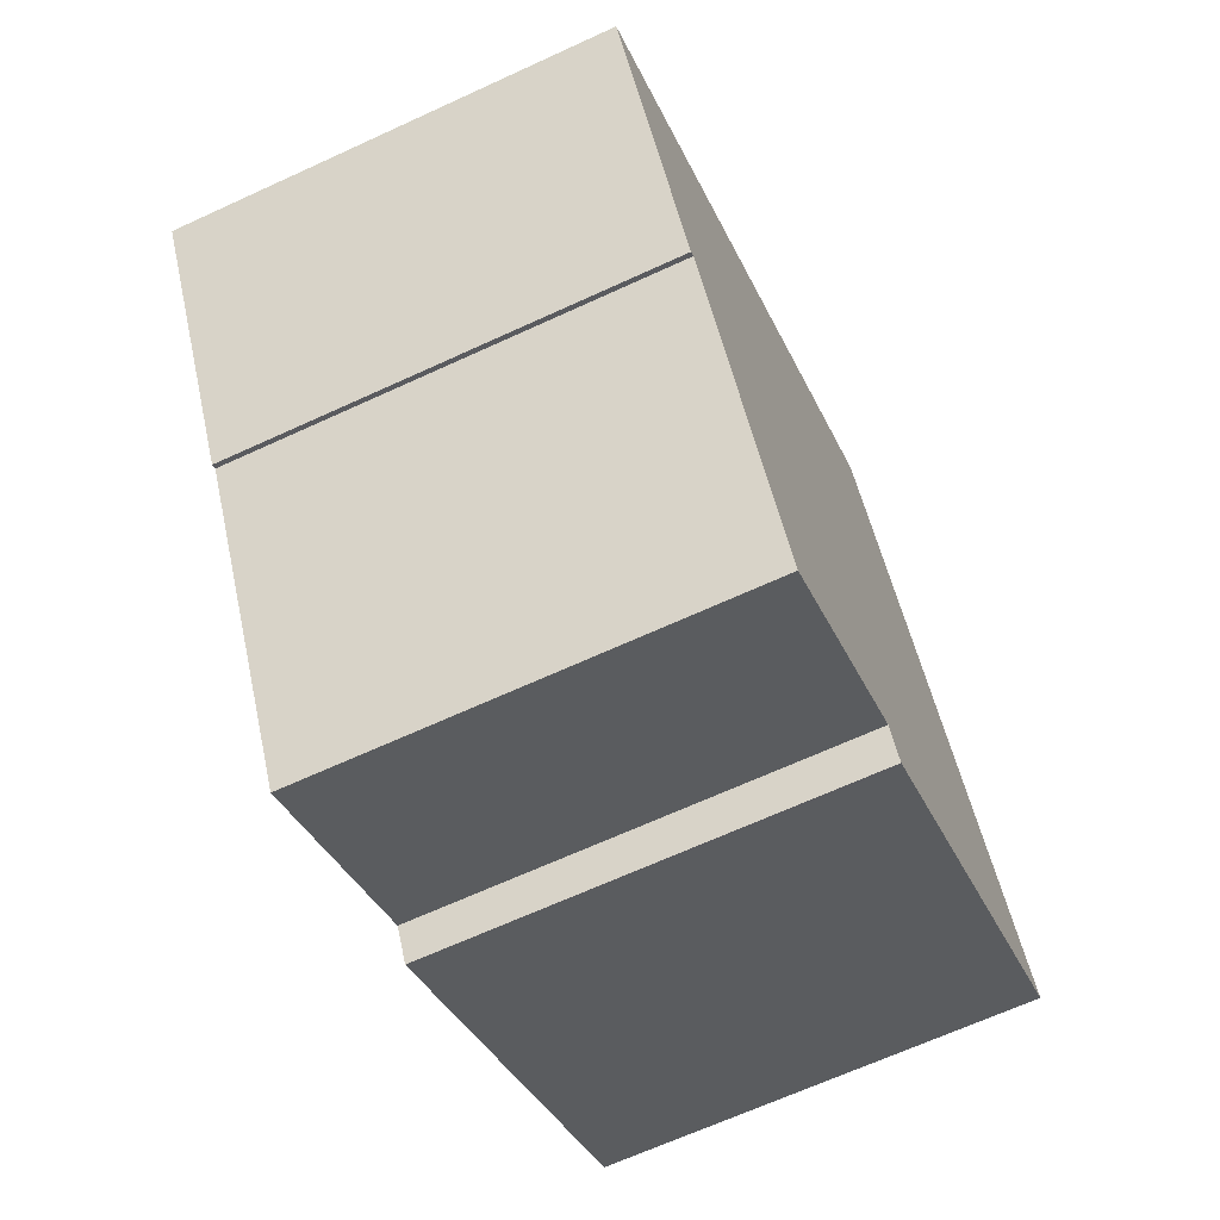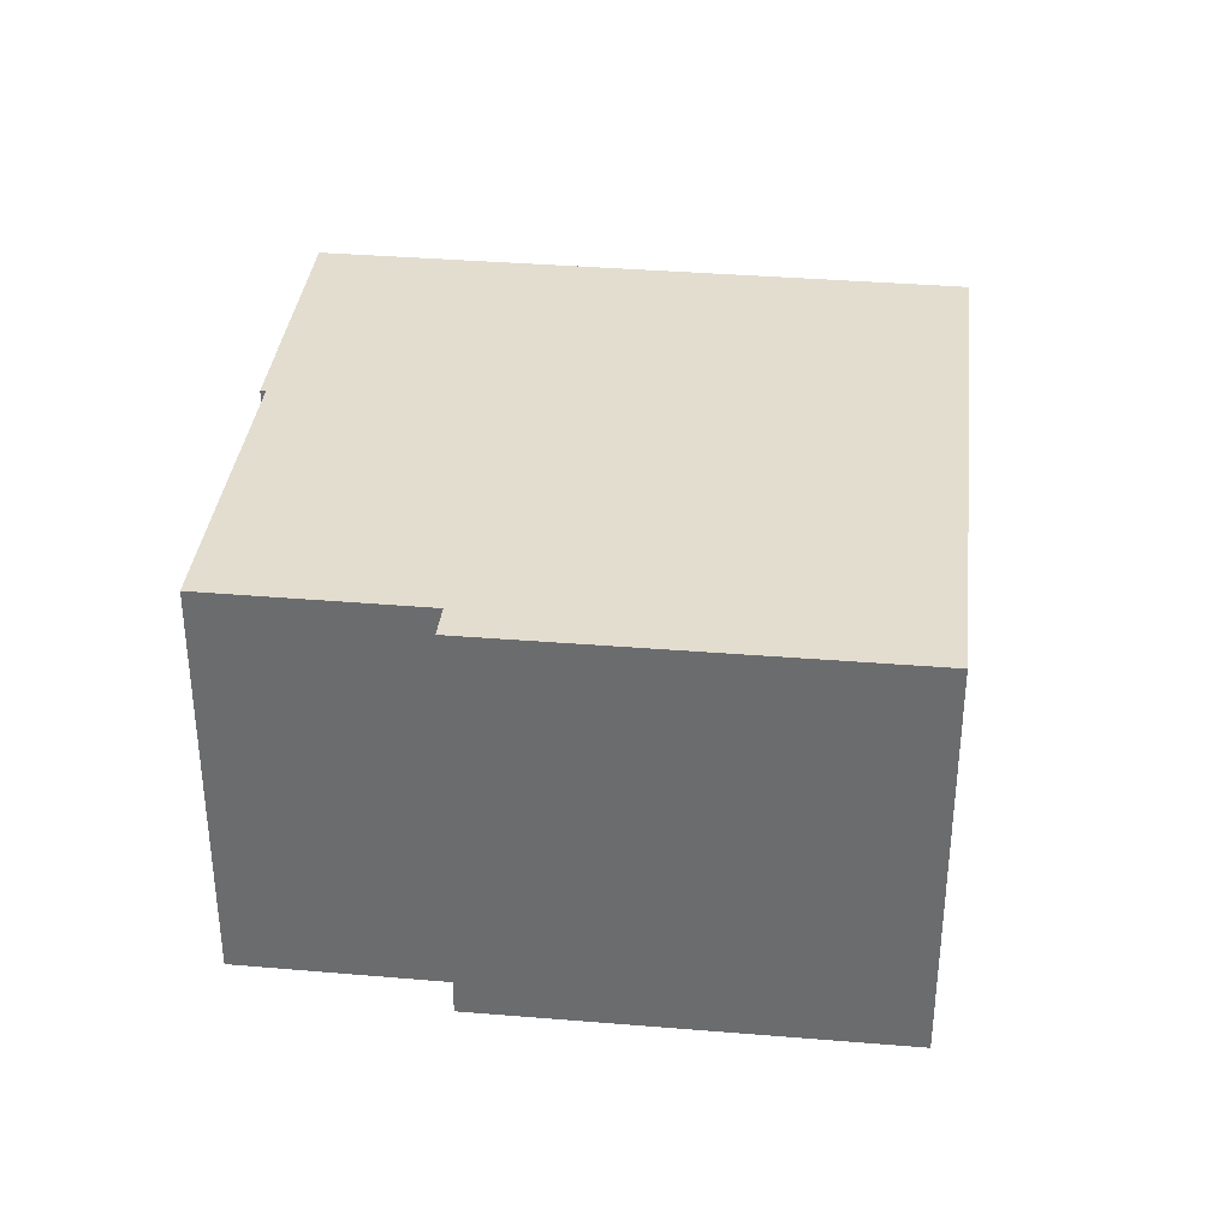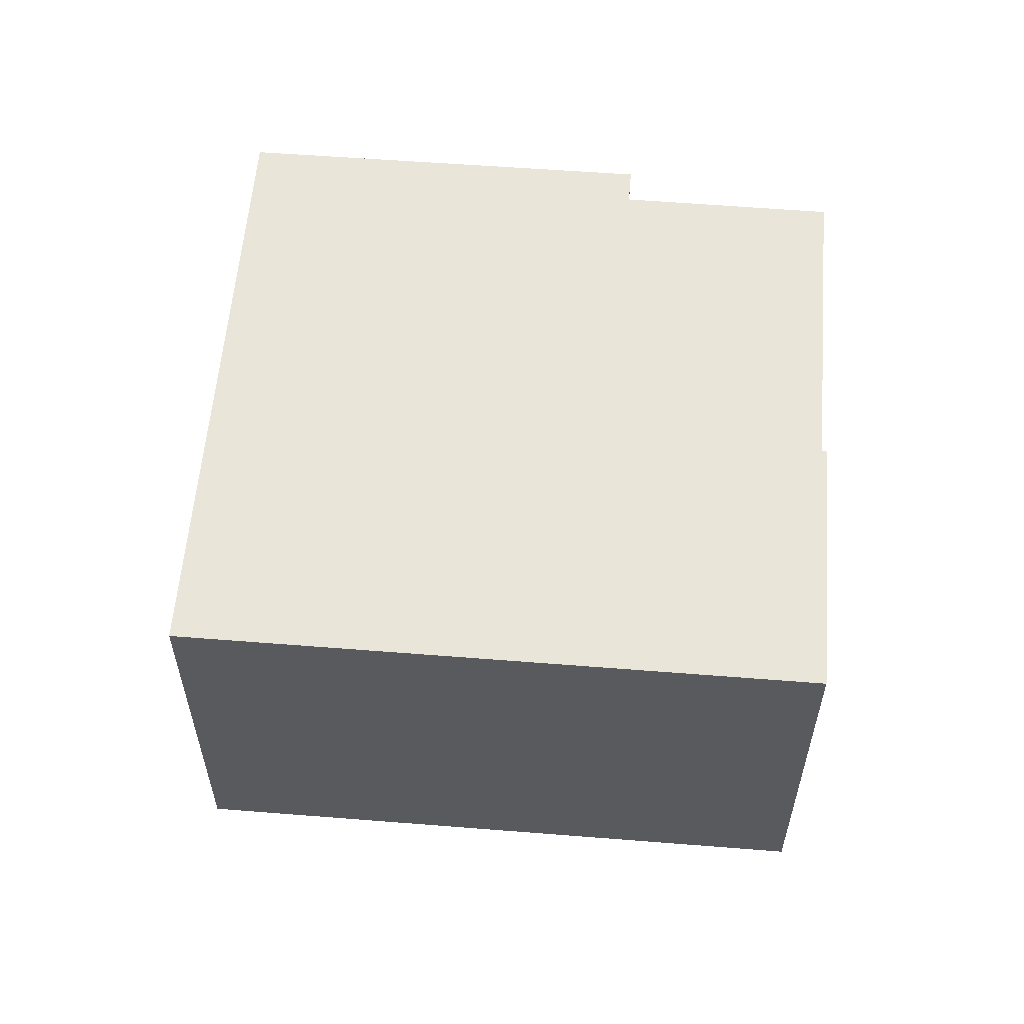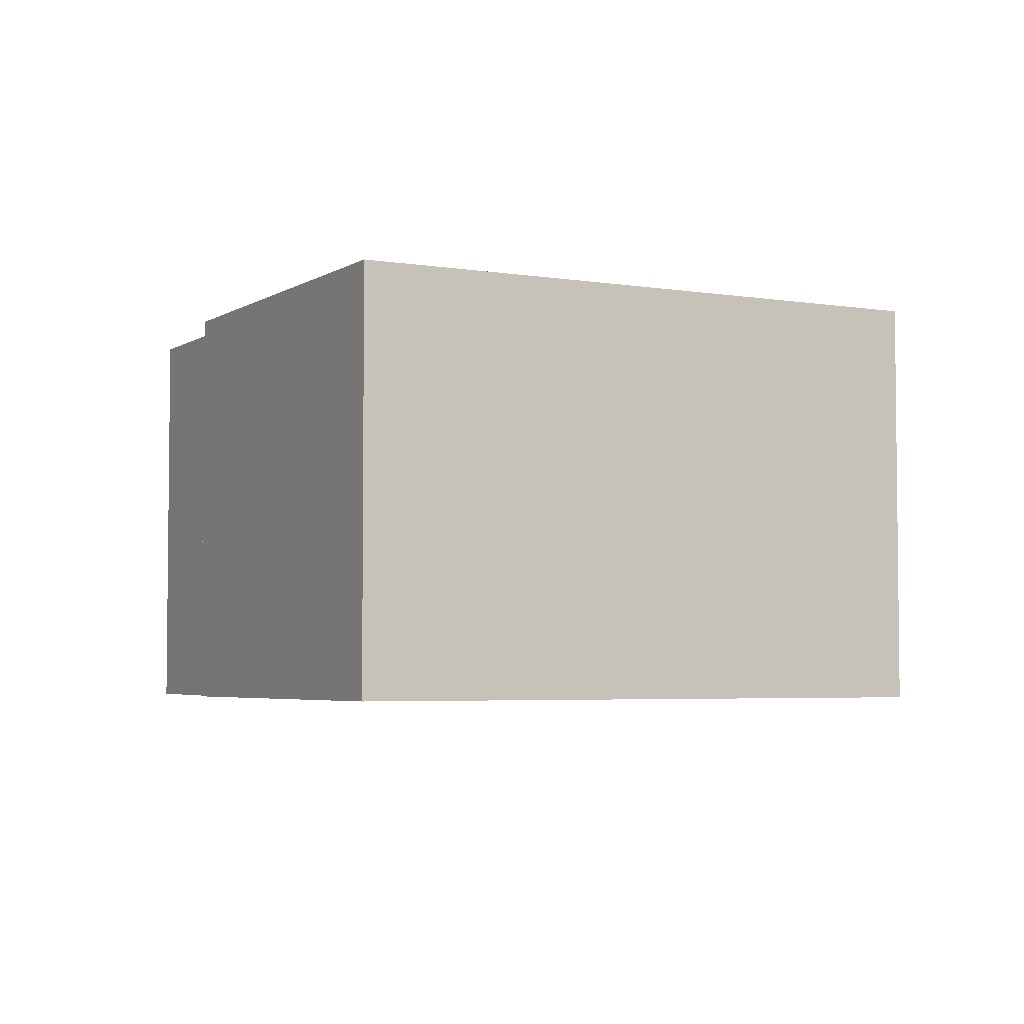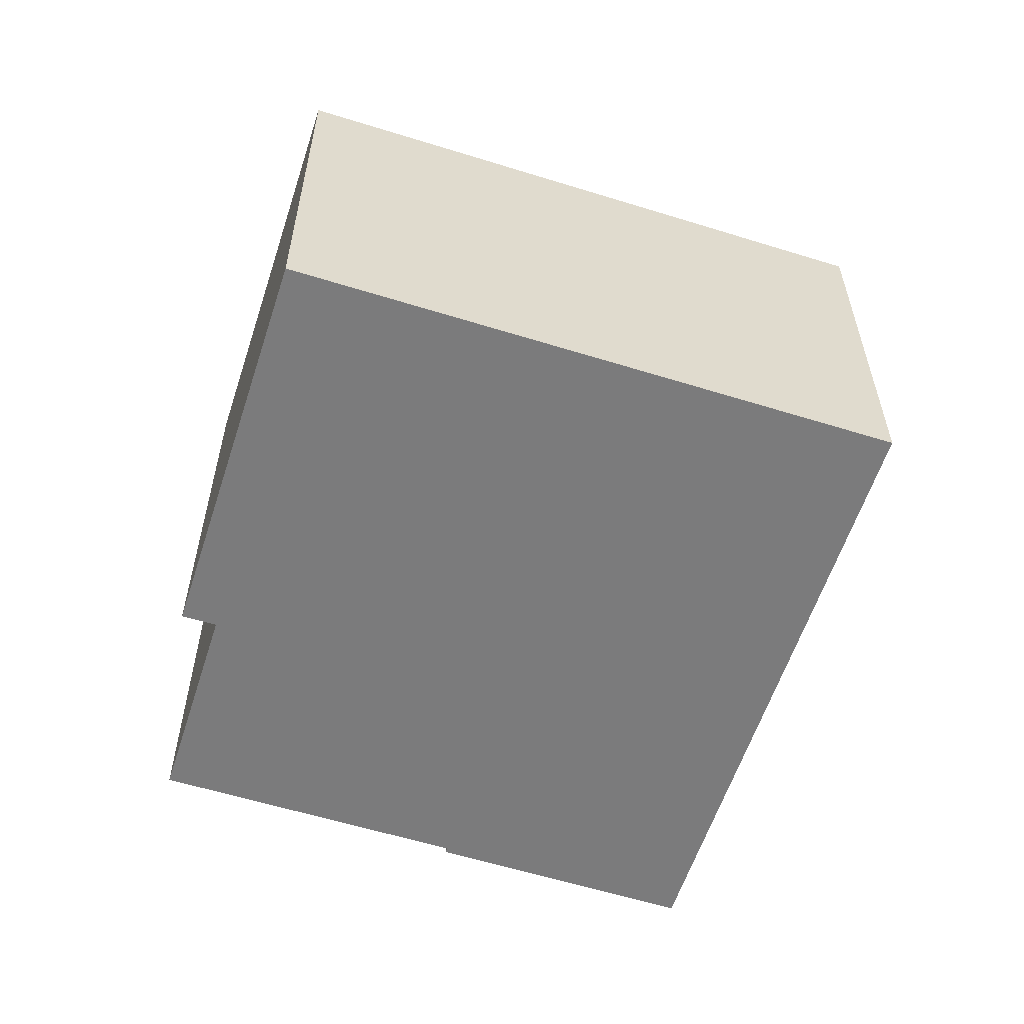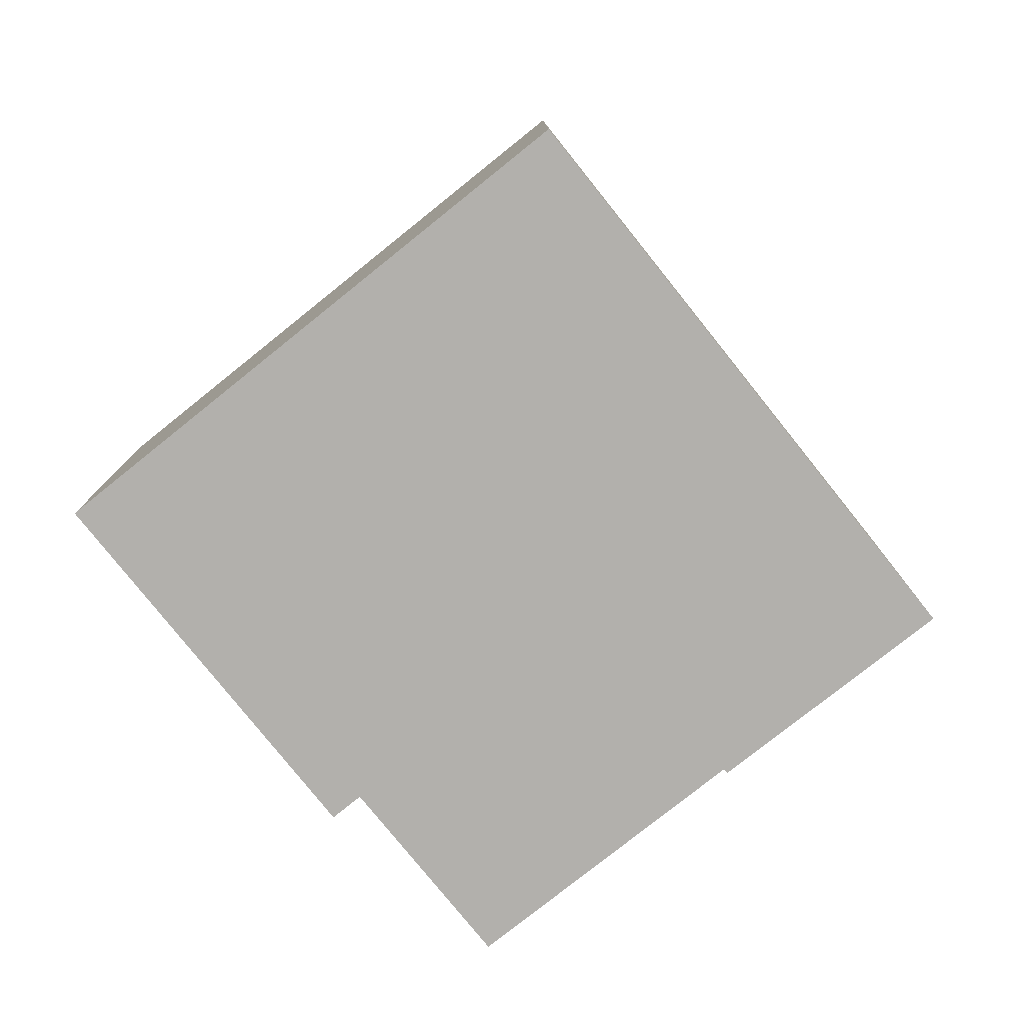
<metadata>
{"format":"obj","ext":"obj","renderer":"f3d","projection":"perspective","resolution":1024,"background":"white","views":[{"elev":-66.6,"azim":114.8,"up":"+Z"},{"elev":35.6,"azim":-143.7,"up":"+Y"},{"elev":58.2,"azim":34.6,"up":"+Y"},{"elev":-4.1,"azim":-88.5,"up":"+Y"},{"elev":-58.5,"azim":-77.9,"up":"+Y"},{"elev":-78.6,"azim":-21.4,"up":"+Y"}]}
</metadata>
<code>
v  25.76 12.24 6.48
v  9.239 12.24 16.06
v  25.78 12.24 6.547
v  21.77 12.24 -0.389
v  21.63 12.24 -0.308
v  16.9 12.24 -8.516
v  15.5 12.24 -7.713
v  11.32 12.24 -5.32
v  10.79 12.24 -6.259
v  10.68 12.24 -6.196
v  0 12.24 7.497e-16
v  16.9 5.215e-16 -8.516
v  11.32 3.258e-16 -5.32
v  15.5 4.723e-16 -7.713
v  10.79 3.833e-16 -6.259
v  0 0 0
v  10.68 3.794e-16 -6.196
v  21.77 2.382e-17 -0.389
v  21.63 1.886e-17 -0.308
v  25.76 -3.968e-16 6.48
v  9.239 -9.835e-16 16.06
v  25.78 -4.009e-16 6.547
g defaultobject
f 1 2 3
f 2 1 4
f 2 4 5
f 2 5 6
f 2 6 7
f 2 7 8
f 2 8 9
f 2 9 10
f 2 10 11
f 12 7 6
f 7 12 8
f 8 12 13
f 13 12 14
f 15 10 9
f 10 15 11
f 11 15 16
f 16 15 17
f 18 5 4
f 5 18 19
f 13 9 8
f 9 13 15
f 20 4 1
f 4 20 18
f 19 6 5
f 6 19 12
f 16 2 11
f 2 16 21
f 21 3 2
f 3 21 22
f 22 1 3
f 1 22 20
f 17 21 16
f 21 17 15
f 21 15 13
f 21 13 14
f 21 14 12
f 21 12 19
f 21 19 22
f 22 19 18
f 22 18 20

</code>
